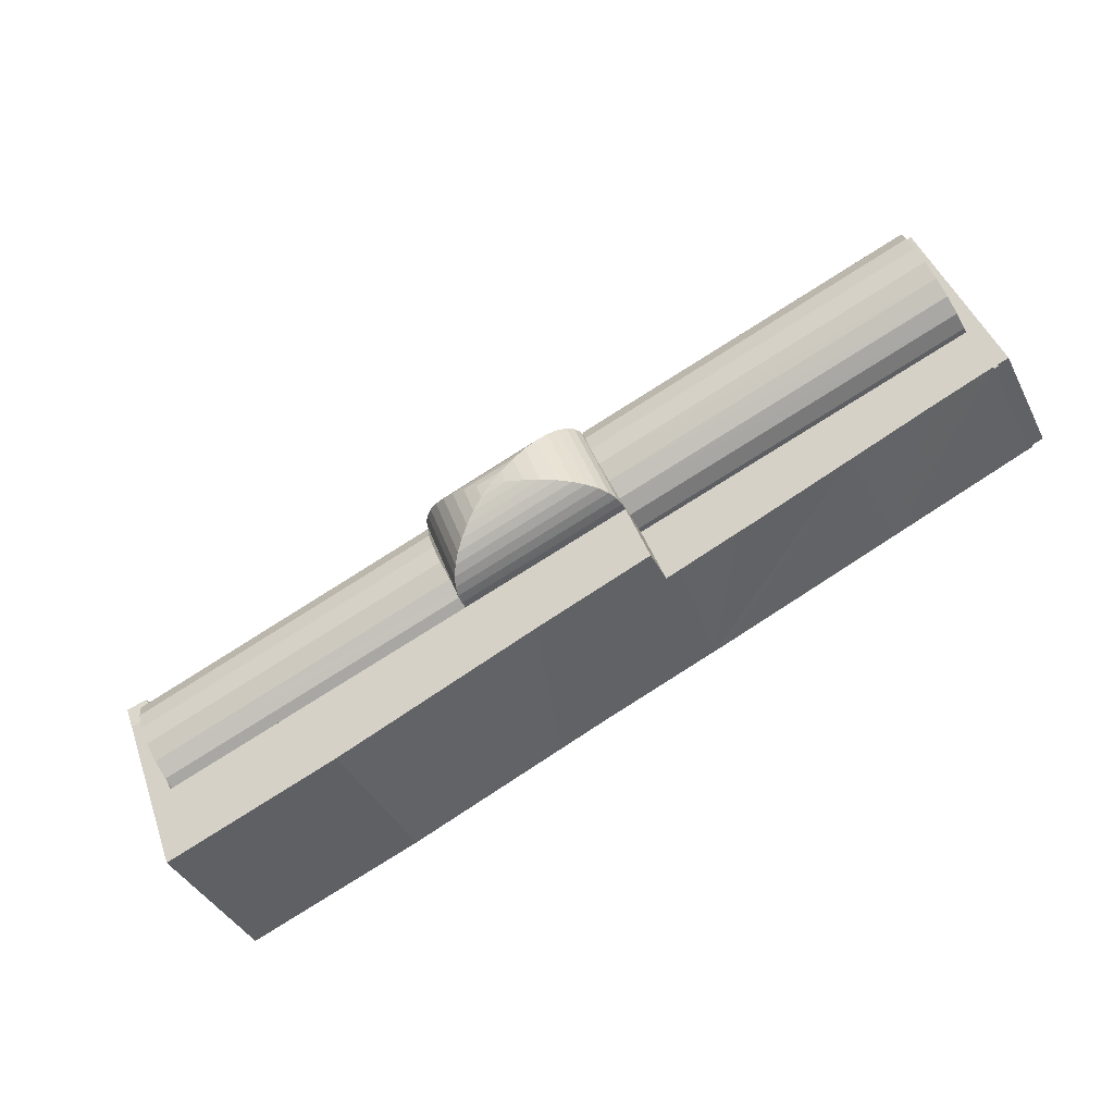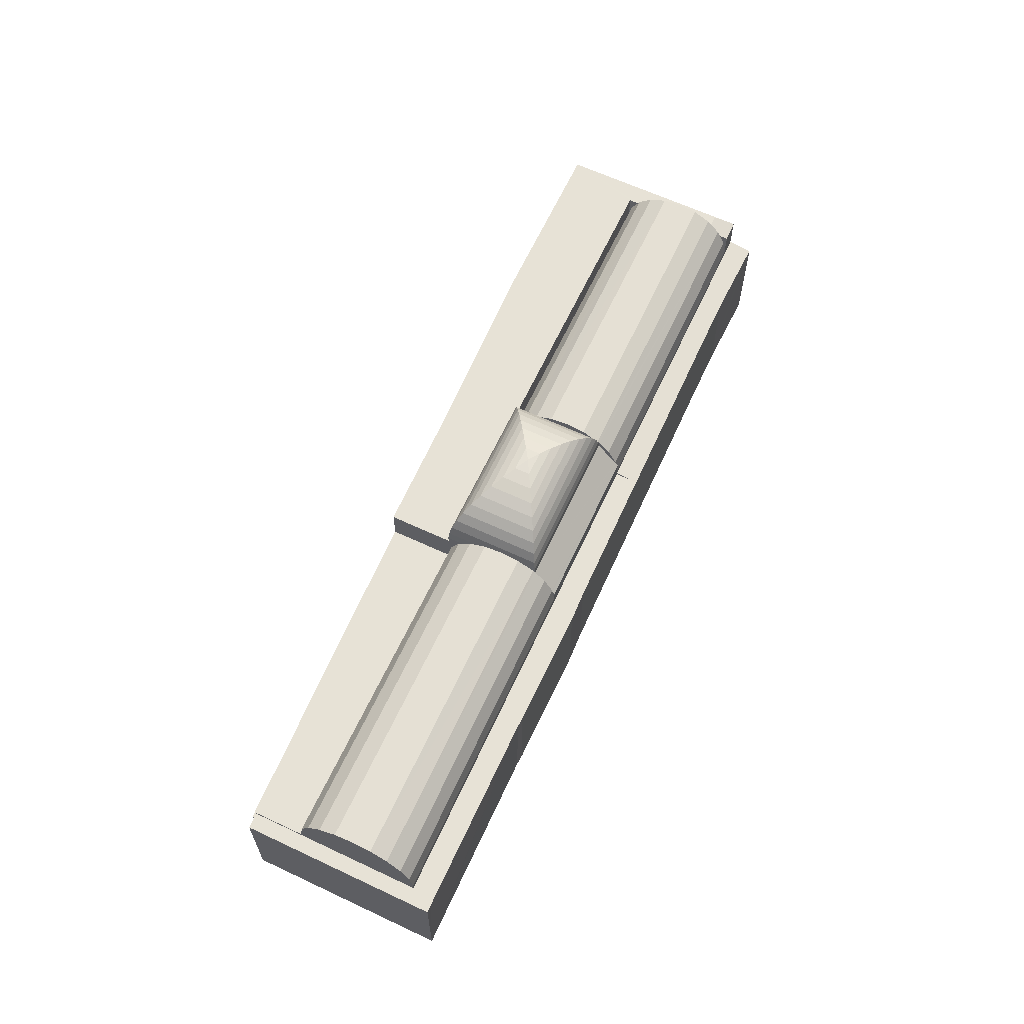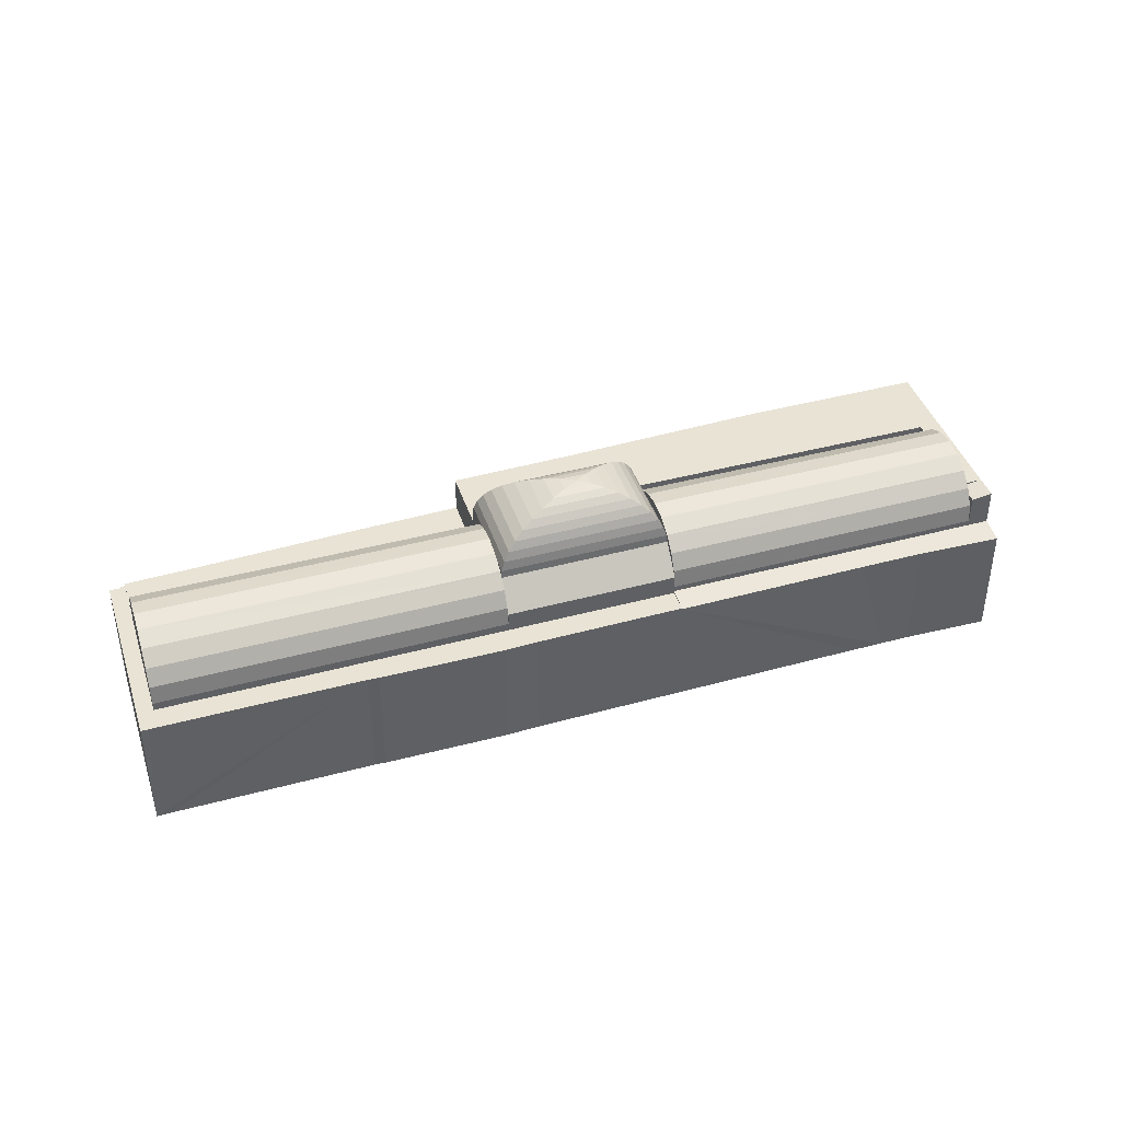
<metadata>
{"format":"obj","ext":"obj","renderer":"f3d","projection":"perspective","resolution":1024,"background":"white","views":[{"elev":-39.4,"azim":-155.3,"up":"+Z"},{"elev":63.1,"azim":-44.3,"up":"+Y"},{"elev":41.1,"azim":2.7,"up":"+Y"}]}
</metadata>
<code>
v  53.97 16.43 -13.39
v  85.77 17.74 -23.98
v  85.27 16.42 -25.31
v  54.13 16.84 -12.96
v  54.47 17.75 -12.04
v  53.65 14.77 -14.25
v  85.21 16.07 -25.49
v  84.96 14.76 -26.17
v  53.54 12.92 -14.55
v  84.85 12.92 -26.46
v  87.76 18.59 -18.57
v  55.78 18.88 -8.463
v  56.48 18.59 -6.581
v  87.07 18.88 -20.43
v  88.38 17.74 -16.88
v  57.1 17.74 -4.884
v  88.44 17.58 -16.72
v  55.09 18.59 -10.34
v  86.39 18.59 -22.3
v  88.87 16.43 -15.55
v  57.17 17.57 -4.701
v  57.6 16.42 -3.537
v  89.19 14.77 -14.69
v  57.92 14.76 -2.672
v  89.3 12.92 -14.4
v  57.94 14.5 -2.629
v  58.03 12.91 -2.374
v  88.99 15.81 -15.23
v  89.3 8.815e-16 -14.4
v  84.85 1.621e-15 -26.46
v  89.19 8.996e-16 -14.69
v  88.99 9.329e-16 -15.23
v  88.87 9.521e-16 -15.55
v  88.44 1.024e-15 -16.72
v  88.38 1.034e-15 -16.88
v  87.76 1.137e-15 -18.57
v  87.07 1.251e-15 -20.43
v  86.39 1.365e-15 -22.3
v  85.77 1.468e-15 -23.98
v  85.27 1.55e-15 -25.31
v  85.21 1.561e-15 -25.49
v  84.96 1.602e-15 -26.17
v  53.54 8.911e-16 -14.55
v  54.47 7.374e-16 -12.04
v  55.78 5.182e-16 -8.463
v  57.6 2.166e-16 -3.537
v  57.92 1.636e-16 -2.672
v  58.03 1.454e-16 -2.374
v  53.65 8.728e-16 -14.25
v  53.97 8.198e-16 -13.39
v  54.13 7.938e-16 -12.96
v  55.09 6.334e-16 -10.34
v  56.48 4.03e-16 -6.581
v  57.17 2.879e-16 -4.701
v  57.1 2.991e-16 -4.884
v  57.94 1.61e-16 -2.629
v  3.421 12.35 4.52
v  7.559 12.35 -3.32
v  1.458 12.35 -0.805
v  36.93 12.35 -8.232
v  15.66 12.35 -6.788
v  25.64 12.35 -11.04
v  27.22 12.35 -11.66
v  33.1 12.35 -14.12
v  34.55 12.35 -14.71
v  3.421 -2.768e-16 4.52
v  36.93 5.041e-16 -8.232
v  34.55 9.007e-16 -14.71
v  33.1 8.647e-16 -14.12
v  15.66 4.156e-16 -6.788
v  27.22 7.142e-16 -11.66
v  25.64 6.759e-16 -11.04
v  1.458 4.929e-17 -0.805
v  7.559 2.033e-16 -3.32
v  58.62 12.08 -0.759
v  89.3 12.34 -14.4
v  58.03 12.34 -2.374
v  58.88 11.97 -0.065
v  77.73 12 -7.47
v  80.84 12 -8.668
v  83.87 12 -9.838
v  90.17 11.97 -12.04
v  91.33 12.34 -15.18
v  92.22 11.96 -12.76
v  83.87 6.024e-16 -9.838
v  92.22 7.814e-16 -12.76
v  90.17 7.374e-16 -12.04
v  91.33 9.294e-16 -15.18
v  58.88 3.98e-18 -0.065
v  58.62 4.648e-17 -0.759
v  80.84 5.308e-16 -8.668
v  77.73 4.574e-16 -7.47
v  37.04 16.84 -7.933
v  37.07 17.81 -8.214
v  36.93 16.84 -8.232
v  40.67 17.81 1.573
v  37.36 16.84 -7.064
v  37.52 16.84 -6.636
v  37.86 16.84 -5.711
v  38.49 16.84 -4.005
v  39.19 16.84 -2.115
v  39.89 16.84 -0.224
v  40.52 16.84 1.481
v  40.59 16.84 1.676
v  57.1 16.84 -4.884
v  57.06 17.81 -4.726
v  57.17 16.84 -4.701
v  53.47 17.81 -14.46
v  56.48 16.84 -6.581
v  55.78 16.84 -8.463
v  55.09 16.84 -10.34
v  54.47 16.84 -12.04
v  53.97 16.84 -13.39
v  53.65 16.84 -14.25
v  53.54 16.84 -14.55
v  52.44 20.48 -13.06
v  54.42 21.22 -5.293
v  55.38 20.48 -5.087
v  51.85 21.22 -12.26
v  41.96 20.48 0.072
v  42.69 21.22 -0.784
v  43.55 21.86 -1.786
v  53.29 21.86 -5.534
v  51.16 21.86 -11.32
v  56.15 19.66 -4.921
v  41.37 19.66 0.761
v  52.91 19.66 -13.7
v  39 20.48 -7.944
v  38.11 19.66 -8.068
v  40.11 21.22 -7.79
v  41.4 21.86 -7.61
v  44.42 22.74 -7.189
v  44.51 22.36 -2.909
v  45.55 22.74 -4.127
v  42.85 22.36 -7.408
v  46.64 22.96 -5.408
v  46.07 22.96 -6.958
v  50.39 22.36 -10.28
v  49.55 22.74 -9.142
v  48.67 22.96 -7.947
v  50.67 22.74 -6.098
v  52.03 22.36 -5.804
v  49.24 22.96 -6.406
v  40.94 18.76 1.265
v  37.46 18.76 -8.159
v  53.26 18.76 -14.17
v  56.71 18.76 -4.8
v  47.76 23.04 -6.722
v  37.04 4.858e-16 -7.933
v  38.49 2.452e-16 -4.005
v  40.59 -1.026e-16 1.676
v  37.86 3.497e-16 -5.711
v  37.36 4.325e-16 -7.064
v  37.52 4.063e-16 -6.636
v  39.89 1.372e-17 -0.224
v  39.19 1.295e-16 -2.115
v  40.52 -9.069e-17 1.481
v  39.19 18.88 -2.115
v  4.994 18.59 8.787
v  5.698 18.88 10.7
v  38.49 18.59 -4.005
v  4.359 17.75 7.066
v  37.86 17.74 -5.711
v  39.89 18.59 -0.224
v  6.401 18.59 12.6
v  40.52 17.74 1.481
v  7.036 17.74 14.33
v  41.01 16.43 2.834
v  7.539 16.42 15.69
v  40.59 17.55 1.676
v  41.33 14.77 3.703
v  7.863 14.76 16.57
v  41.44 12.93 4.003
v  7.974 12.92 16.87
v  3.856 16.43 5.7
v  37.36 16.42 -7.064
v  3.532 14.77 4.822
v  37.04 14.76 -7.933
v  3.421 12.92 4.52
v  36.93 12.92 -8.232
v  3.532 -2.953e-16 4.822
v  4.359 -4.327e-16 7.066
v  7.974 -1.033e-15 16.87
v  3.856 -3.49e-16 5.7
v  7.539 -9.609e-16 15.69
v  4.994 -5.38e-16 8.787
v  6.401 -7.718e-16 12.6
v  5.698 -6.549e-16 10.7
v  7.036 -8.772e-16 14.33
v  7.863 -1.015e-15 16.57
v  41.44 -2.451e-16 4.003
v  41.35 14.5 3.746
v  41.01 -1.735e-16 2.834
v  41.33 -2.267e-16 3.703
v  41.35 -2.294e-16 3.746
v  58.03 14.19 -2.374
v  41.44 14.19 4.003
v  41.33 14.55 3.703
v  40.59 17 1.676
v  57.6 15.6 -3.537
v  57.17 17 -4.701
v  57.92 14.55 -2.672
v  41.01 15.6 2.834
v  1.044 12.08 -0.634
v  1.12 12.08 -0.459
v  1.458 12.08 -0.805
v  0 12.08 7.396e-16
v  1.883 12.08 5.106
v  3.421 12.08 4.52
v  5.58 12.08 15.14
v  3.532 12.08 4.822
v  3.856 12.08 5.7
v  4.359 12.08 7.066
v  4.994 12.08 8.787
v  5.698 12.08 10.7
v  6.401 12.08 12.6
v  7.036 12.08 14.33
v  6.438 12.08 17.46
v  7.539 12.08 15.69
v  7.279 12.08 19.74
v  7.863 12.08 16.57
v  7.974 12.08 16.87
v  41.44 12.08 4.003
v  8.025 12.08 19.45
v  8.813 12.08 19.15
v  28.14 12.08 11.76
v  29.16 12.08 11.45
v  41.37 12.08 6.911
v  58.03 12.08 -2.374
v  42.36 12.08 6.491
v  44.41 12.08 5.616
v  58.88 12.08 -0.065
v  44.41 -3.439e-16 5.616
v  42.36 -3.975e-16 6.491
v  41.37 -4.232e-16 6.911
v  1.044 3.882e-17 -0.634
v  1.12 2.811e-17 -0.459
v  0 0 0
v  1.883 -3.127e-16 5.106
v  5.58 -9.268e-16 15.14
v  6.438 -1.069e-15 17.46
v  7.279 -1.209e-15 19.74
v  8.813 -1.172e-15 19.15
v  28.14 -7.198e-16 11.76
v  8.025 -1.191e-15 19.45
v  29.16 -7.009e-16 11.45
v  90.97 16.09 -16.15
v  89.3 15.81 -14.4
v  91.33 16.09 -15.18
v  90.38 16.07 -17.47
v  89.19 15.81 -14.69
v  88.44 15.81 -16.72
v  88.87 15.81 -15.55
v  36.93 16.07 -8.232
v  35.32 16.07 -15.02
v  34.55 16.07 -14.71
v  46.18 16.07 -19.43
v  53.54 16.07 -14.55
v  47.33 16.07 -19.92
v  50.99 16.07 -21.47
v  66.55 16.07 -28.06
v  84.85 16.07 -26.46
v  76.59 16.07 -31.93
v  82.06 16.07 -34.03
v  84.09 16.07 -34.81
v  84.96 16.07 -26.17
v  86.88 16.07 -27.24
v  90.47 16.07 -17.5
v  85.27 16.07 -25.31
v  85.77 16.07 -23.98
v  86.39 16.07 -22.3
v  87.07 16.07 -20.43
v  87.76 16.07 -18.57
v  88.38 16.07 -16.88
v  88.44 16.07 -16.72
v  86.88 1.668e-15 -27.24
v  84.09 2.132e-15 -34.81
v  90.97 9.887e-16 -16.15
v  90.47 1.072e-15 -17.5
v  66.55 1.718e-15 -28.06
v  76.59 1.955e-15 -31.93
v  82.06 2.084e-15 -34.03
v  50.99 1.315e-15 -21.47
v  47.33 1.22e-15 -19.92
v  46.18 1.19e-15 -19.43
v  35.32 9.2e-16 -15.02
g defaultobject
f 1 2 3
f 2 1 4
f 2 4 5
f 6 7 8
f 7 6 3
f 3 6 1
f 9 8 10
f 8 9 6
f 11 12 13
f 12 11 14
f 15 13 16
f 13 15 11
f 15 16 17
f 18 14 19
f 14 18 12
f 5 19 2
f 19 5 18
f 20 21 22
f 21 20 16
f 16 20 17
f 23 22 24
f 22 23 20
f 25 26 27
f 26 25 24
f 24 25 23
f 11 19 14
f 19 11 15
f 19 15 2
f 2 15 17
f 2 17 3
f 3 17 20
f 3 20 28
f 3 28 7
f 7 28 8
f 8 28 23
f 8 23 25
f 8 25 10
f 10 25 29
f 10 29 30
f 30 29 31
f 30 31 32
f 30 32 33
f 30 33 34
f 30 34 35
f 30 35 36
f 30 36 37
f 30 37 38
f 30 38 39
f 30 39 40
f 30 40 41
f 30 41 42
f 4 18 5
f 18 4 1
f 18 1 6
f 18 6 12
f 12 6 9
f 12 9 13
f 13 9 43
f 13 43 16
f 16 43 21
f 21 43 22
f 22 43 24
f 24 43 26
f 26 43 27
f 27 43 44
f 27 44 45
f 27 45 46
f 27 46 47
f 27 47 48
f 44 43 49
f 44 49 50
f 44 50 51
f 45 44 52
f 46 45 53
f 46 53 54
f 54 53 55
f 48 47 56
f 30 9 10
f 9 30 43
f 27 29 25
f 29 27 48
f 56 29 48
f 29 56 47
f 29 47 46
f 29 46 31
f 31 46 32
f 32 46 54
f 32 54 33
f 33 54 34
f 34 54 55
f 34 55 53
f 34 53 35
f 35 53 36
f 36 53 45
f 36 45 37
f 37 45 52
f 37 52 38
f 38 52 44
f 38 44 39
f 39 44 51
f 39 51 40
f 40 51 50
f 40 50 49
f 40 49 41
f 41 49 42
f 42 49 43
f 42 43 30
f 57 58 59
f 58 57 60
f 58 60 61
f 61 60 62
f 62 60 63
f 63 60 64
f 64 60 65
f 66 60 57
f 60 66 67
f 67 65 60
f 65 67 68
f 68 64 65
f 64 68 63
f 63 68 62
f 62 68 61
f 61 68 69
f 61 69 70
f 70 69 71
f 70 71 72
f 70 58 61
f 58 70 59
f 59 70 73
f 73 70 74
f 73 57 59
f 57 73 66
f 66 68 67
f 68 66 69
f 69 66 71
f 71 66 72
f 72 66 70
f 70 66 74
f 74 66 73
f 75 76 77
f 76 75 78
f 76 78 79
f 76 79 80
f 76 80 81
f 76 81 82
f 76 82 83
f 83 82 84
f 85 82 81
f 82 85 84
f 84 85 86
f 86 85 87
f 84 88 83
f 88 84 86
f 88 76 83
f 76 88 77
f 77 88 48
f 48 88 29
f 48 75 77
f 75 48 78
f 78 48 89
f 89 48 90
f 80 85 81
f 85 80 79
f 85 79 91
f 91 79 78
f 91 78 92
f 92 78 89
f 86 29 88
f 29 86 48
f 48 86 87
f 48 87 85
f 48 85 90
f 90 92 89
f 92 90 91
f 91 90 85
f 93 94 95
f 94 93 96
f 96 93 97
f 96 97 98
f 96 98 99
f 96 99 100
f 96 100 101
f 96 101 102
f 96 102 103
f 96 103 104
f 105 106 107
f 106 105 108
f 108 105 109
f 108 109 110
f 108 110 111
f 108 111 112
f 108 112 4
f 108 4 113
f 108 113 114
f 108 114 115
f 116 117 118
f 117 116 119
f 117 120 118
f 120 117 121
f 117 122 121
f 122 117 123
f 124 117 119
f 117 124 123
f 120 125 118
f 125 120 126
f 118 127 116
f 127 118 125
f 128 126 120
f 126 128 129
f 121 128 120
f 128 121 130
f 130 116 128
f 116 130 119
f 116 129 128
f 129 116 127
f 121 131 130
f 131 121 122
f 131 119 130
f 119 131 124
f 132 133 134
f 133 132 135
f 136 132 134
f 132 136 137
f 132 138 135
f 138 132 139
f 137 139 132
f 139 137 140
f 141 133 142
f 133 141 134
f 143 134 141
f 134 143 136
f 144 94 96
f 94 144 145
f 145 108 94
f 108 145 146
f 106 144 96
f 144 106 147
f 147 108 146
f 108 147 106
f 127 147 146
f 147 127 125
f 129 146 145
f 146 129 127
f 125 144 147
f 144 125 126
f 126 145 144
f 145 126 129
f 133 131 122
f 131 133 135
f 135 124 131
f 124 135 138
f 142 122 123
f 122 142 133
f 124 142 123
f 142 124 138
f 138 141 142
f 141 138 139
f 140 141 139
f 141 140 143
f 140 137 148
f 136 148 137
f 143 140 148
f 136 143 148
f 106 104 107
f 104 106 96
f 94 115 95
f 115 94 108
f 43 95 115
f 95 43 67
f 67 93 95
f 93 67 97
f 97 67 98
f 98 67 99
f 99 67 100
f 100 67 101
f 101 67 102
f 102 67 103
f 103 67 104
f 104 67 149
f 104 149 150
f 104 150 151
f 150 149 152
f 152 149 153
f 152 153 154
f 151 150 155
f 155 150 156
f 151 155 157
f 151 107 104
f 107 151 54
f 54 105 107
f 105 54 109
f 109 54 110
f 110 54 111
f 111 54 112
f 112 54 4
f 4 54 113
f 113 54 114
f 114 54 115
f 115 54 49
f 115 49 43
f 49 54 53
f 53 54 55
f 49 53 45
f 49 45 44
f 44 45 52
f 49 44 51
f 49 51 50
f 157 54 151
f 54 157 155
f 54 155 55
f 55 155 53
f 53 155 156
f 53 156 45
f 45 156 150
f 45 150 52
f 52 150 152
f 52 152 44
f 44 152 154
f 44 154 51
f 51 154 153
f 51 153 50
f 50 153 149
f 50 149 49
f 49 149 67
f 49 67 43
f 158 159 160
f 159 158 161
f 161 162 159
f 162 161 163
f 164 160 165
f 160 164 158
f 166 165 167
f 165 166 164
f 168 167 169
f 167 168 170
f 167 170 166
f 171 169 172
f 169 171 168
f 173 172 174
f 172 173 171
f 175 98 176
f 98 175 163
f 163 175 162
f 177 176 178
f 176 177 175
f 179 178 180
f 178 179 177
f 162 160 159
f 160 162 165
f 165 162 175
f 165 175 167
f 167 175 177
f 167 177 169
f 169 177 179
f 169 179 172
f 172 179 66
f 172 66 174
f 174 66 181
f 174 181 182
f 174 182 183
f 182 181 184
f 183 182 185
f 185 182 186
f 185 186 187
f 187 186 188
f 185 187 189
f 183 185 190
f 174 191 173
f 191 174 183
f 170 164 166
f 164 170 168
f 164 168 158
f 158 168 171
f 158 171 161
f 161 171 192
f 161 192 173
f 161 173 163
f 163 173 191
f 163 191 98
f 98 191 176
f 176 191 178
f 178 191 180
f 180 191 151
f 180 151 153
f 180 153 149
f 180 149 67
f 151 191 193
f 193 191 194
f 194 191 195
f 153 151 155
f 155 151 157
f 153 155 150
f 150 155 156
f 153 150 152
f 153 152 154
f 67 179 180
f 179 67 66
f 149 66 67
f 66 149 153
f 66 153 181
f 181 153 184
f 184 153 154
f 184 154 182
f 182 154 152
f 182 152 150
f 182 150 186
f 186 150 156
f 186 156 188
f 188 156 155
f 188 155 187
f 187 155 157
f 187 157 189
f 189 157 151
f 189 151 193
f 189 193 185
f 185 193 194
f 185 194 190
f 190 194 195
f 190 195 191
f 190 191 183
f 196 192 197
f 192 196 26
f 192 26 198
f 199 200 201
f 200 199 202
f 202 199 26
f 26 199 198
f 198 199 203
f 191 196 197
f 196 191 48
f 200 54 201
f 54 200 202
f 54 202 26
f 54 26 196
f 54 196 56
f 56 196 48
f 54 56 47
f 54 47 46
f 54 199 201
f 199 54 151
f 151 203 199
f 203 151 198
f 198 151 192
f 192 151 197
f 197 151 191
f 191 151 193
f 191 193 194
f 191 194 195
f 46 151 54
f 151 46 47
f 151 47 48
f 151 48 195
f 195 48 191
f 151 195 193
f 193 195 194
f 204 205 206
f 207 208 205
f 206 205 208
f 209 206 208
f 210 209 208
f 211 209 210
f 212 211 210
f 213 212 210
f 214 213 210
f 215 214 210
f 216 215 210
f 217 216 210
f 218 217 210
f 219 217 218
f 220 219 218
f 221 219 220
f 222 221 220
f 223 222 220
f 224 223 220
f 225 223 224
f 226 223 225
f 227 223 226
f 228 223 227
f 229 223 228
f 230 229 228
f 231 229 230
f 75 229 231
f 232 75 231
f 230 233 231
f 233 230 228
f 233 228 234
f 234 228 235
f 233 232 231
f 232 233 89
f 89 75 232
f 75 89 229
f 229 89 48
f 48 89 90
f 48 223 229
f 223 48 191
f 223 191 222
f 222 191 183
f 183 221 222
f 221 183 219
f 219 183 217
f 217 183 216
f 216 183 215
f 215 183 214
f 214 183 213
f 213 183 212
f 212 183 211
f 211 183 209
f 209 183 206
f 206 183 190
f 206 190 185
f 206 185 189
f 206 189 187
f 206 187 188
f 206 188 73
f 73 188 186
f 73 186 184
f 184 186 182
f 73 184 66
f 66 184 181
f 73 204 206
f 204 73 236
f 236 205 204
f 205 236 237
f 237 207 205
f 207 237 238
f 238 208 207
f 208 238 210
f 210 238 239
f 210 239 240
f 210 240 218
f 218 240 220
f 220 240 241
f 220 241 242
f 242 224 220
f 224 242 225
f 225 242 226
f 226 242 243
f 226 243 244
f 243 242 245
f 244 227 226
f 227 244 246
f 246 228 227
f 228 246 235
f 73 66 236
f 237 236 66
f 238 237 66
f 239 238 66
f 181 239 66
f 240 239 181
f 184 240 181
f 182 240 184
f 186 240 182
f 188 240 186
f 187 240 188
f 189 240 187
f 185 240 189
f 241 240 185
f 190 241 185
f 183 241 190
f 234 235 244
f 246 244 235
f 48 90 191
f 183 191 90
f 241 183 90
f 242 241 90
f 245 242 90
f 89 245 90
f 244 245 89
f 233 244 89
f 234 244 233
f 243 245 244
f 247 248 249
f 248 247 250
f 248 250 251
f 251 250 28
f 28 250 252
f 28 252 253
f 254 255 256
f 255 254 257
f 257 254 258
f 257 258 259
f 259 258 260
f 260 258 261
f 261 258 262
f 261 262 263
f 263 262 264
f 264 262 265
f 265 262 266
f 265 266 7
f 265 7 250
f 265 250 267
f 267 250 268
f 268 250 247
f 250 7 269
f 270 250 269
f 250 270 271
f 250 271 272
f 250 272 273
f 250 273 274
f 250 274 275
f 250 275 252
f 251 29 248
f 29 251 28
f 29 28 253
f 29 253 252
f 29 252 33
f 33 252 34
f 29 33 31
f 31 33 32
f 248 88 249
f 88 248 29
f 88 247 249
f 247 88 268
f 268 88 267
f 267 88 265
f 265 88 276
f 265 276 277
f 276 88 278
f 276 278 279
f 277 264 265
f 264 277 263
f 263 277 261
f 261 277 280
f 280 277 281
f 281 277 282
f 280 260 261
f 260 280 283
f 260 283 259
f 259 283 257
f 257 283 255
f 255 283 284
f 255 284 285
f 255 285 286
f 255 286 256
f 256 286 68
f 68 254 256
f 254 68 67
f 67 258 254
f 258 67 43
f 258 43 262
f 262 43 30
f 30 266 262
f 266 30 7
f 7 30 269
f 269 30 270
f 270 30 271
f 271 30 272
f 272 30 273
f 273 30 274
f 274 30 275
f 275 30 37
f 275 37 34
f 37 30 40
f 40 30 42
f 40 42 41
f 37 40 39
f 37 39 38
f 34 37 36
f 34 36 35
f 68 286 67
f 285 67 286
f 43 67 285
f 284 43 285
f 283 43 284
f 280 43 283
f 30 43 280
f 281 30 280
f 282 30 281
f 277 30 282
f 276 30 277
f 42 30 276
f 41 42 276
f 40 41 276
f 39 40 276
f 38 39 276
f 37 38 276
f 279 37 276
f 36 37 279
f 35 36 279
f 34 35 279
f 33 34 279
f 32 33 279
f 31 32 279
f 29 31 279
f 88 29 279
f 278 88 279

</code>
